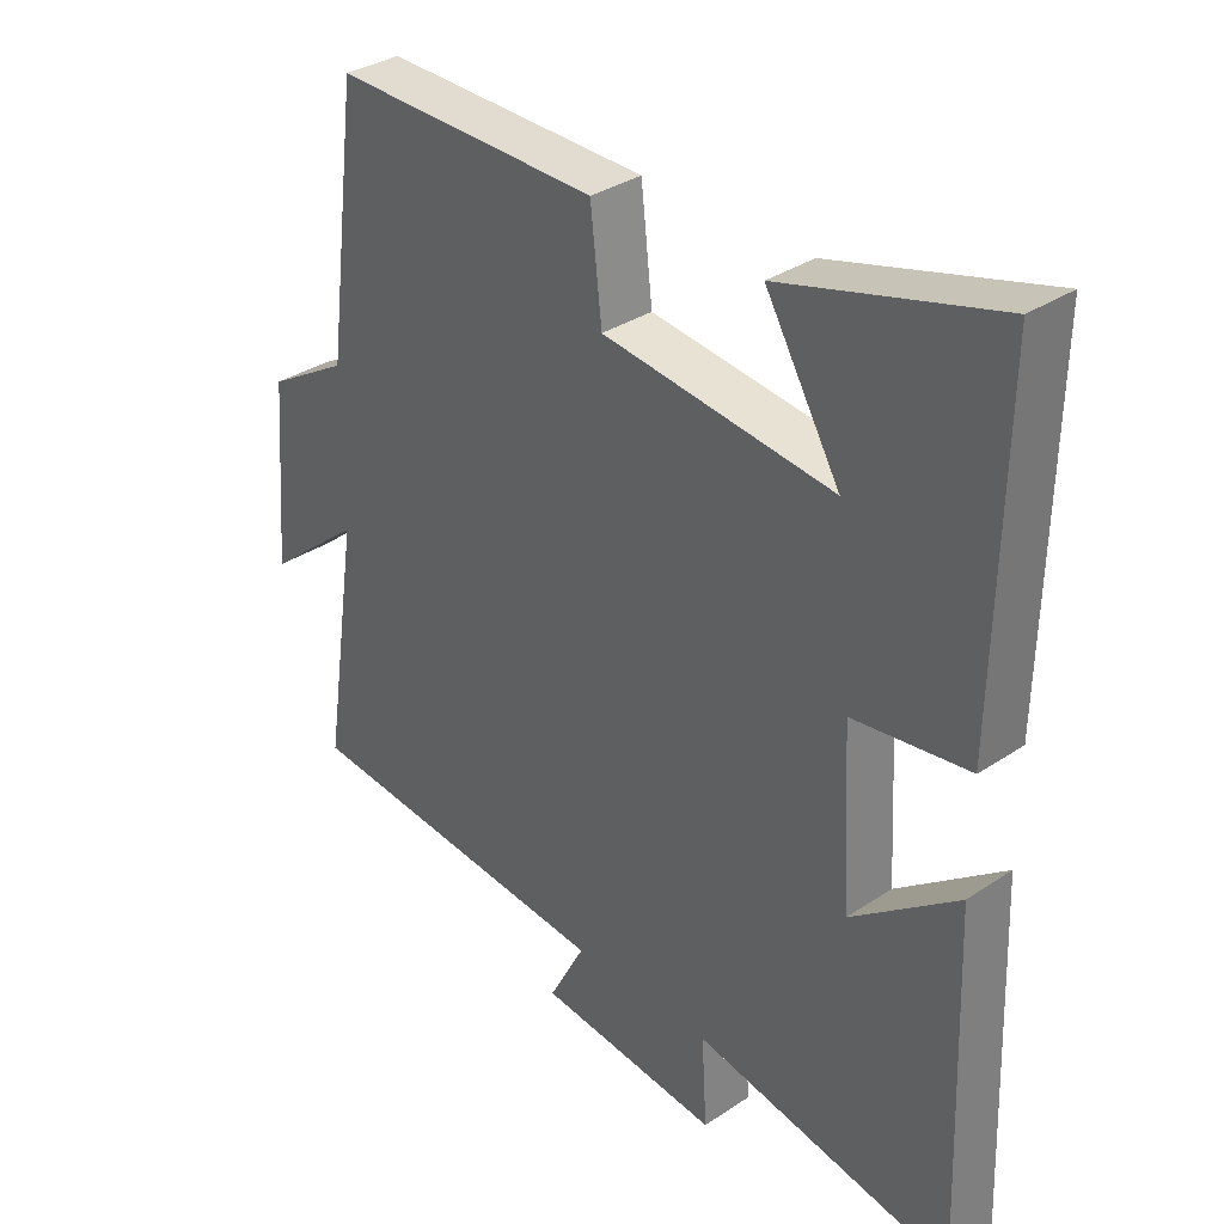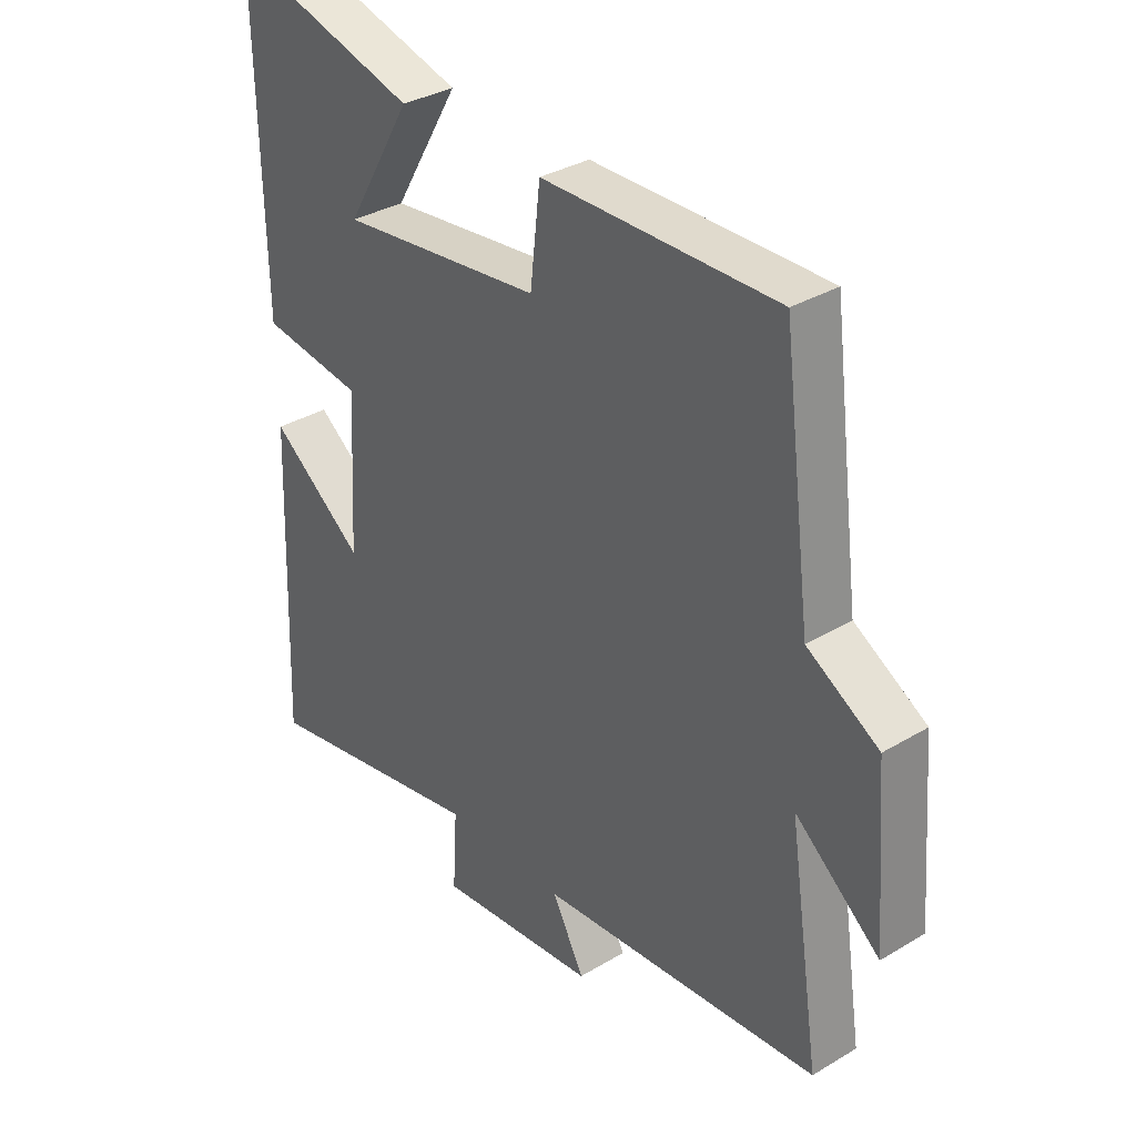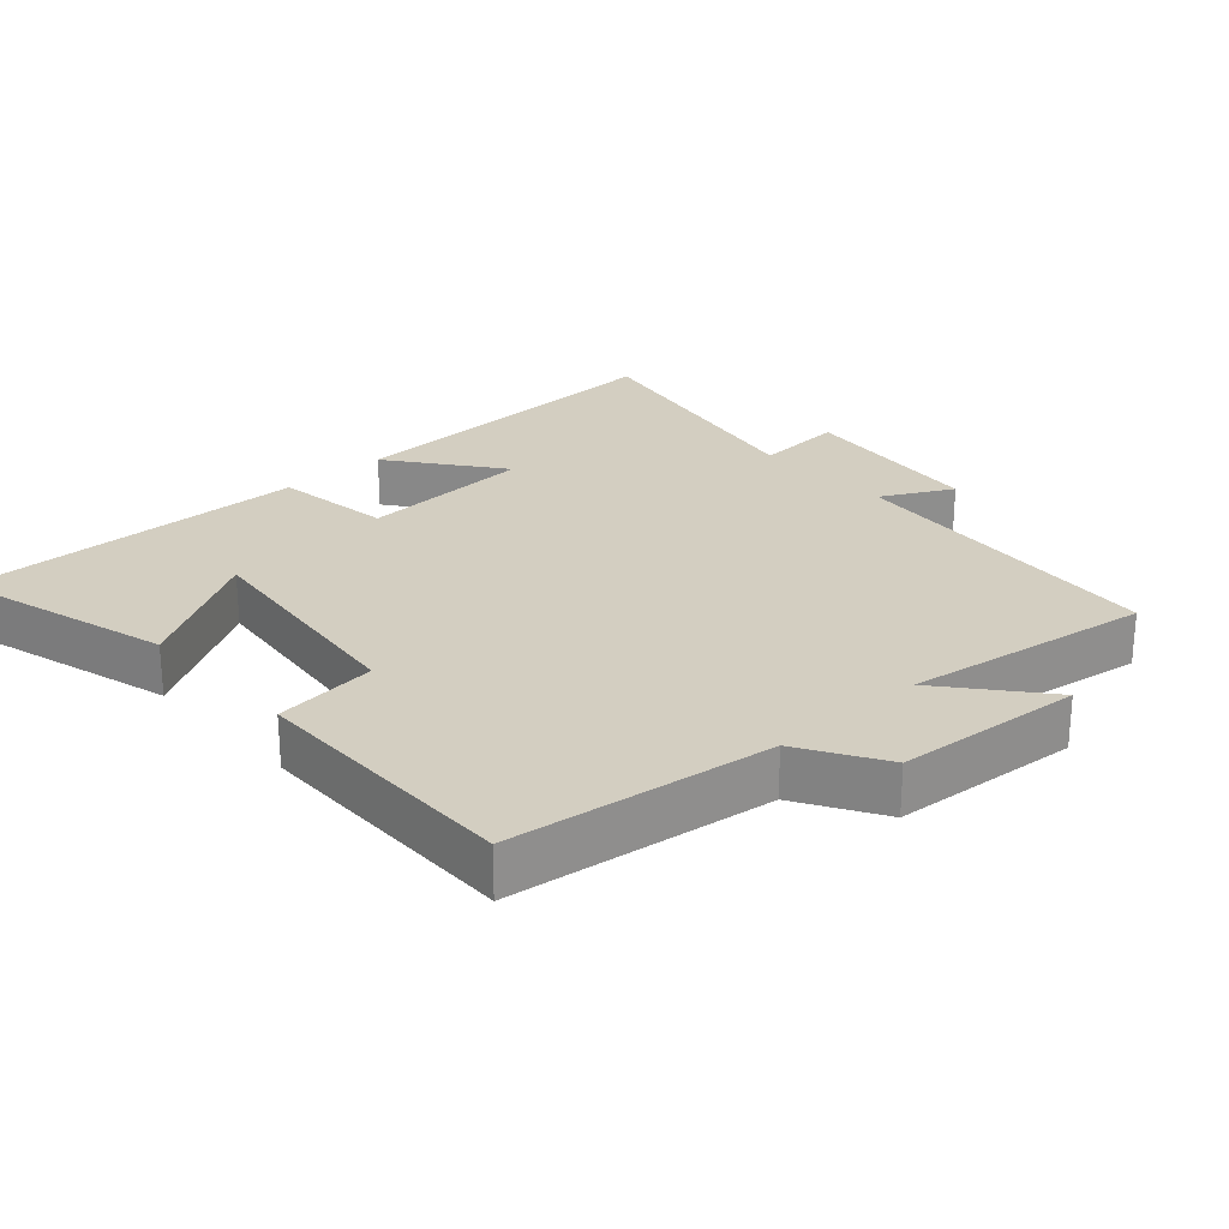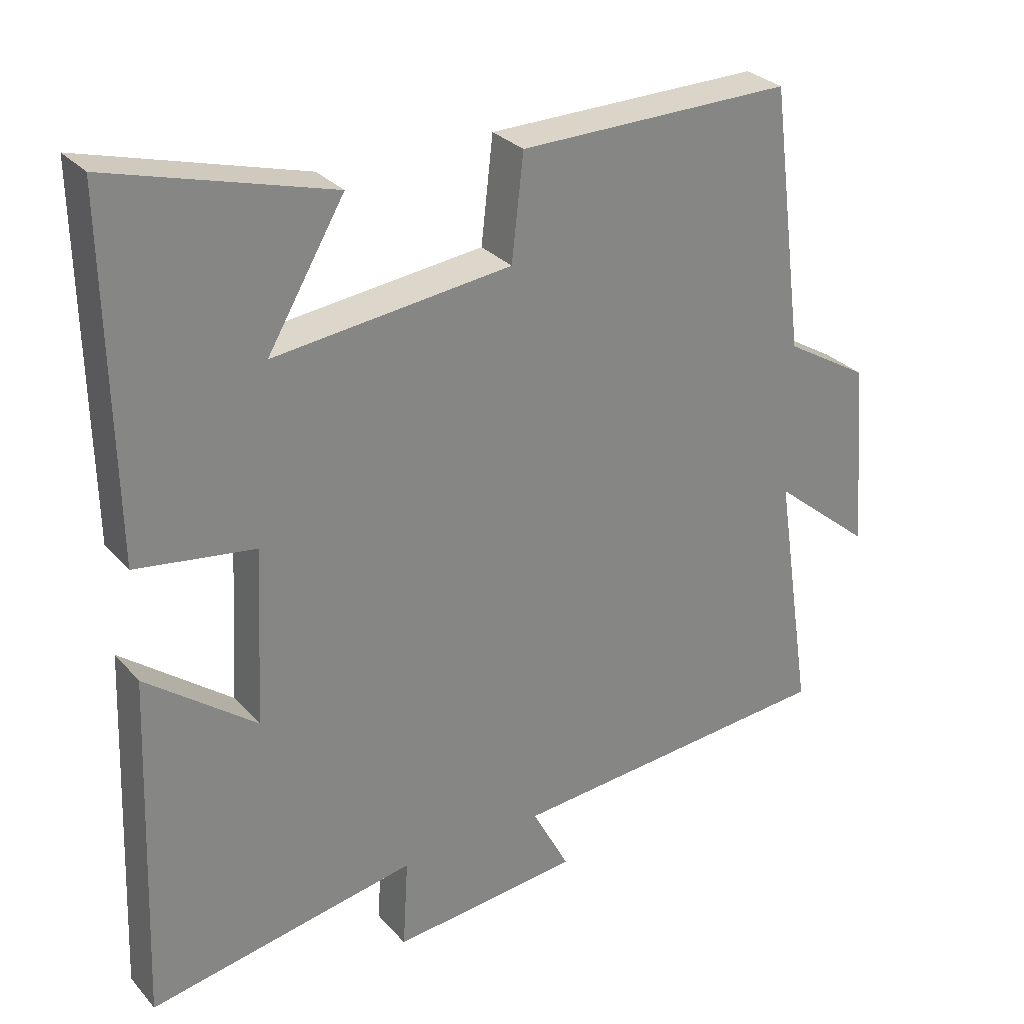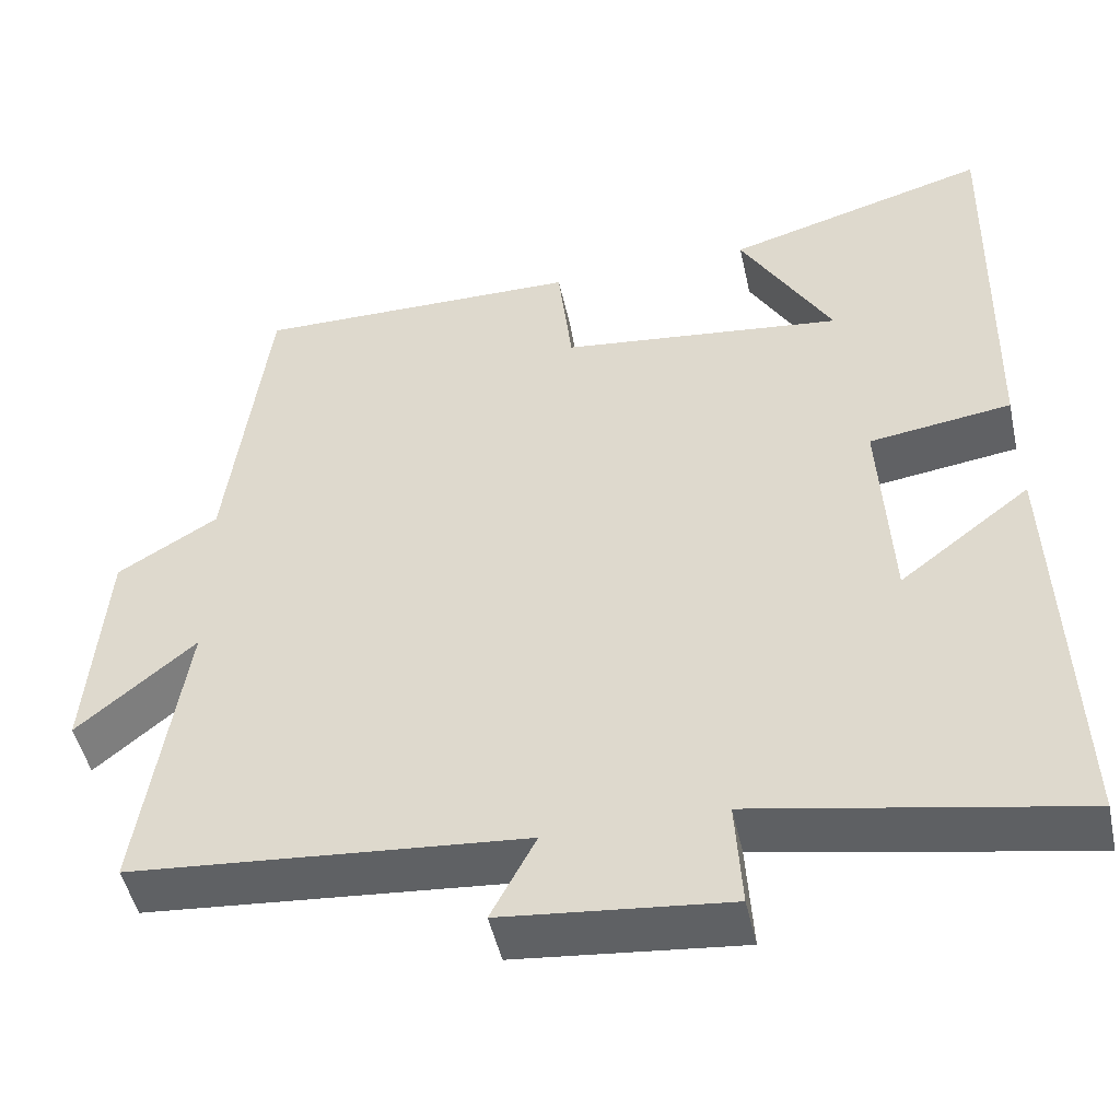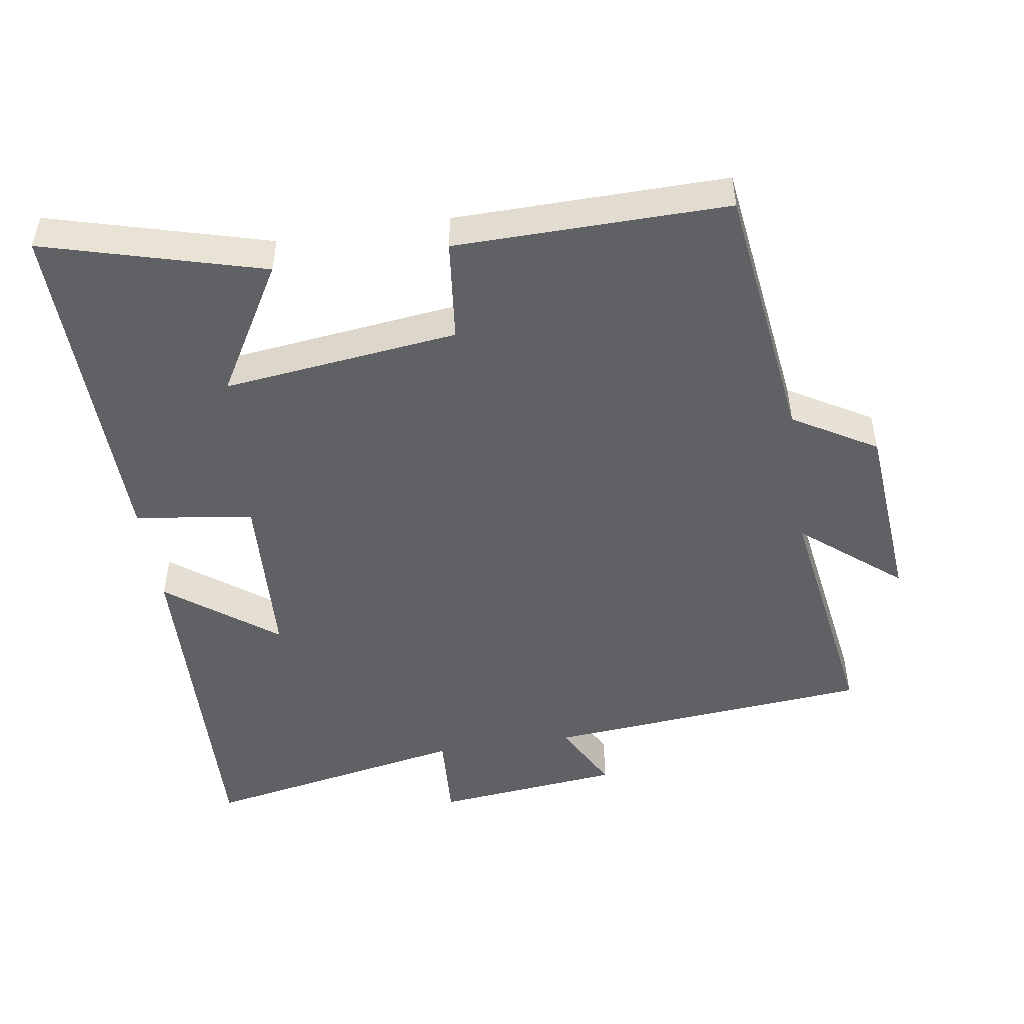
<metadata>
{"format":"obj","ext":"obj","renderer":"f3d","projection":"perspective","resolution":1024,"background":"white","views":[{"elev":33.8,"azim":-132.2,"up":"+Z"},{"elev":33.7,"azim":50.8,"up":"+Z"},{"elev":25.2,"azim":47.8,"up":"+Y"},{"elev":29.0,"azim":-32.8,"up":"+Z"},{"elev":-48.1,"azim":-167.6,"up":"+Z"},{"elev":-49.0,"azim":8.9,"up":"+Y"}]}
</metadata>
<code>
v 0.451 0.07 0.505
v 0.5 0.07 0.124
v 0.621 0.07 0.052
v 0.643 0.07 -0.22
v 0.5 0.07 -0.102
v 0.554 0.07 -0.459
v 0.078 0.07 -0.5
v 0.132 0.07 -0.602
v -0.14 0.07 -0.63
v -0.132 0.07 -0.5
v -0.519 0.07 -0.573
v -0.5 0.07 -0.07
v -0.342 0.07 -0.19
v -0.328 0.07 0.062
v -0.5 0.07 0.086
v -0.509 0.07 0.589
v -0.192 0.07 0.5
v -0.303 0.07 0.311
v 0.039 0.07 0.351
v 0.056 0.07 0.5
v 0.451 0 0.505
v 0.5 0 0.124
v 0.621 0 0.052
v 0.643 0 -0.22
v 0.5 0 -0.102
v 0.554 0 -0.459
v 0.078 0 -0.5
v 0.132 0 -0.602
v -0.14 0 -0.63
v -0.132 0 -0.5
v -0.519 0 -0.573
v -0.5 0 -0.07
v -0.342 0 -0.19
v -0.328 0 0.062
v -0.5 0 0.086
v -0.509 0 0.589
v -0.192 0 0.5
v -0.303 0 0.311
v 0.039 0 0.351
v 0.056 0 0.5
f 19 20 1 2
f 18 19 2 3
f 15 16 17 18
f 14 15 18 3
f 13 14 3
f 10 11 12 13
f 10 13 3
f 7 8 9 10
f 5 6 7 10
f 5 10 3
f 3 4 5
f 22 21 40 39
f 23 22 39 38
f 38 37 36 35
f 23 38 35 34
f 23 34 33
f 33 32 31 30
f 23 33 30
f 30 29 28 27
f 30 27 26 25
f 23 30 25
f 25 24 23
f 1 21 22 2
f 2 22 23 3
f 3 23 24 4
f 4 24 25 5
f 5 25 26 6
f 6 26 27 7
f 7 27 28 8
f 8 28 29 9
f 9 29 30 10
f 10 30 31 11
f 11 31 32 12
f 12 32 33 13
f 13 33 34 14
f 14 34 35 15
f 15 35 36 16
f 16 36 37 17
f 17 37 38 18
f 18 38 39 19
f 19 39 40 20
f 20 40 21 1

</code>
